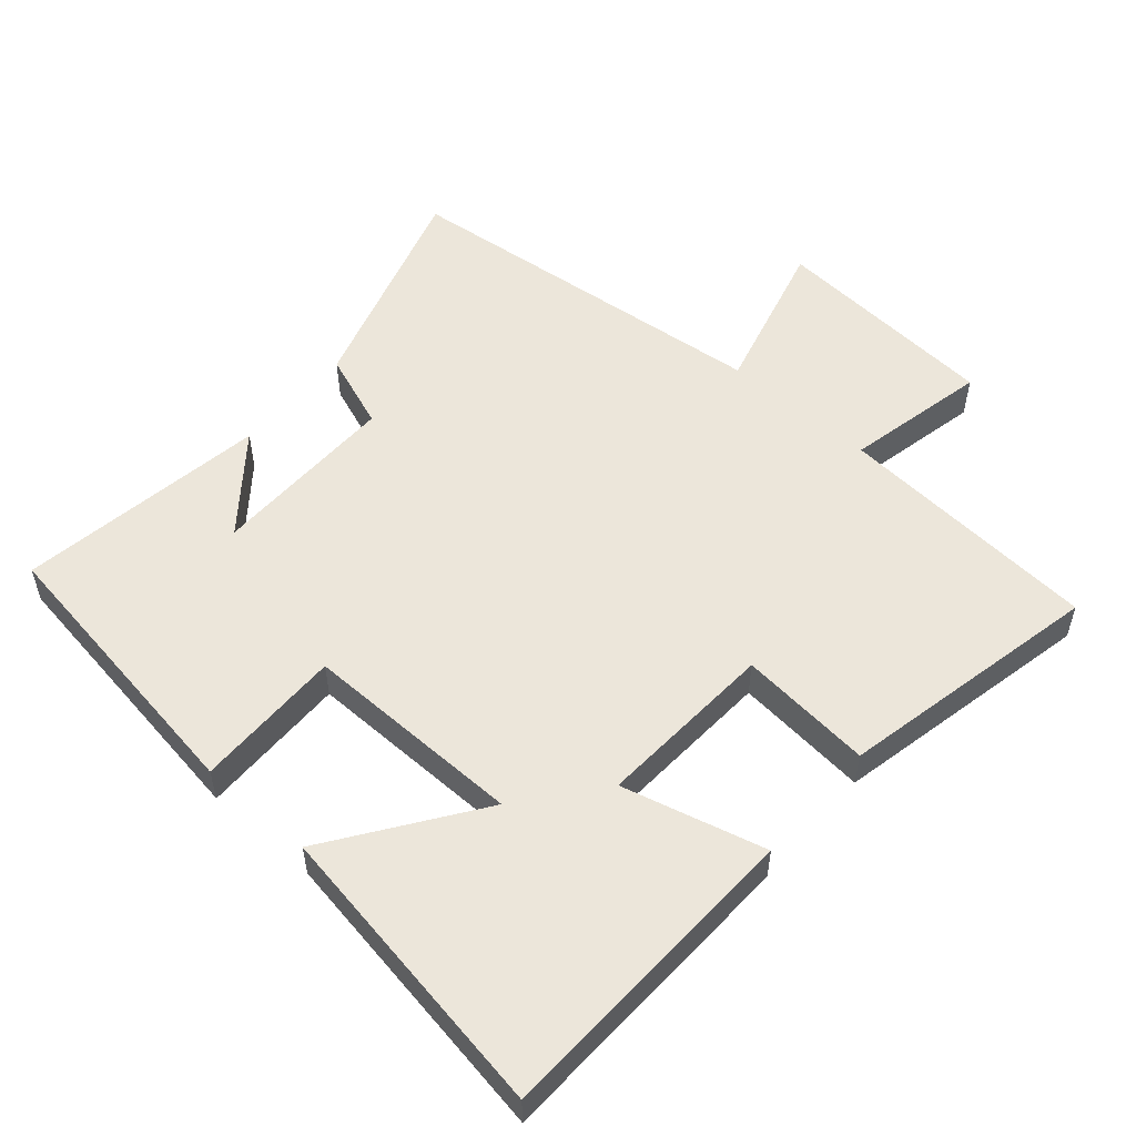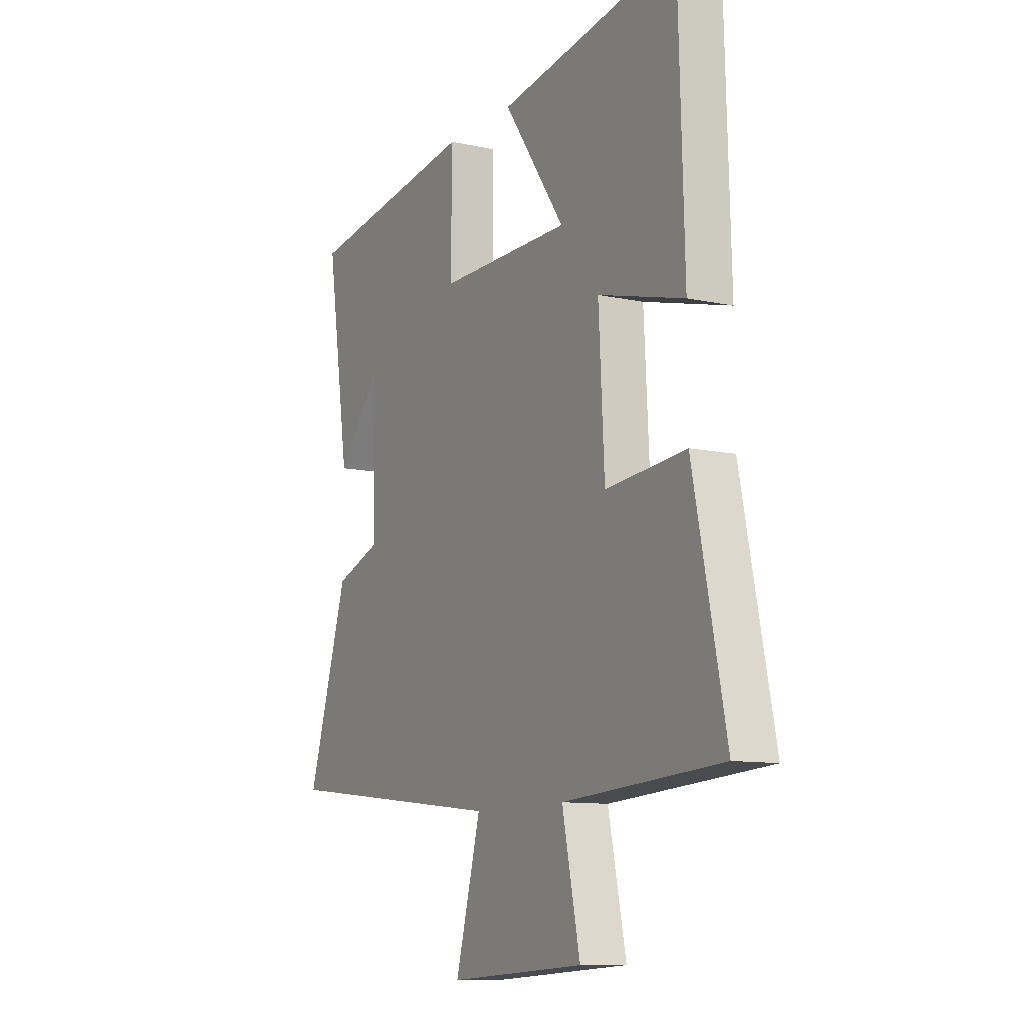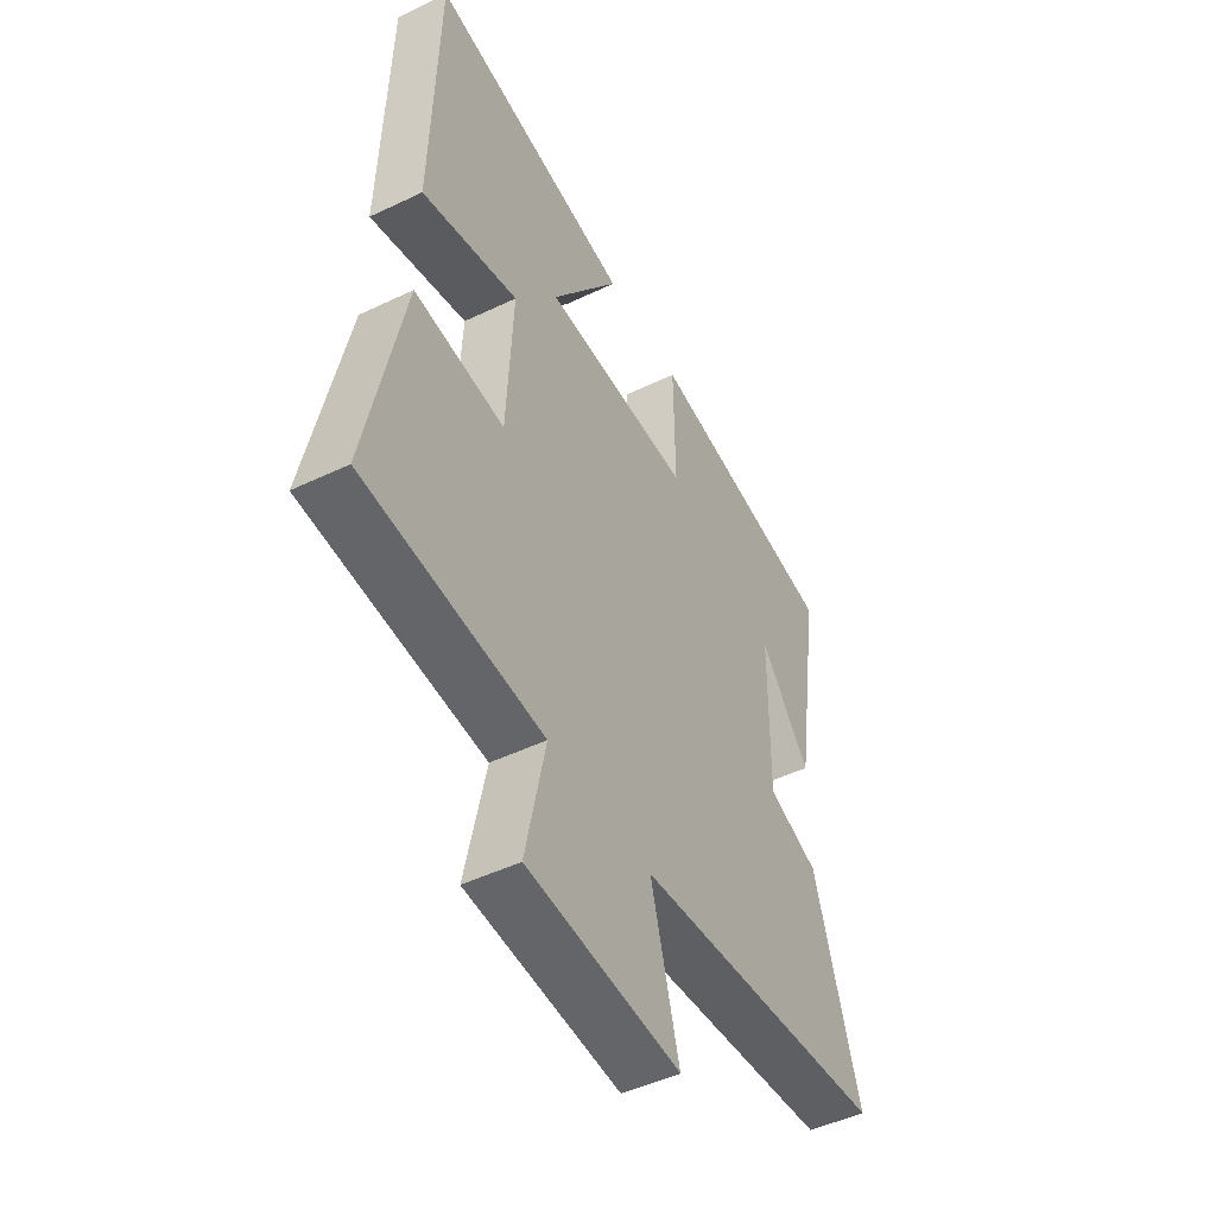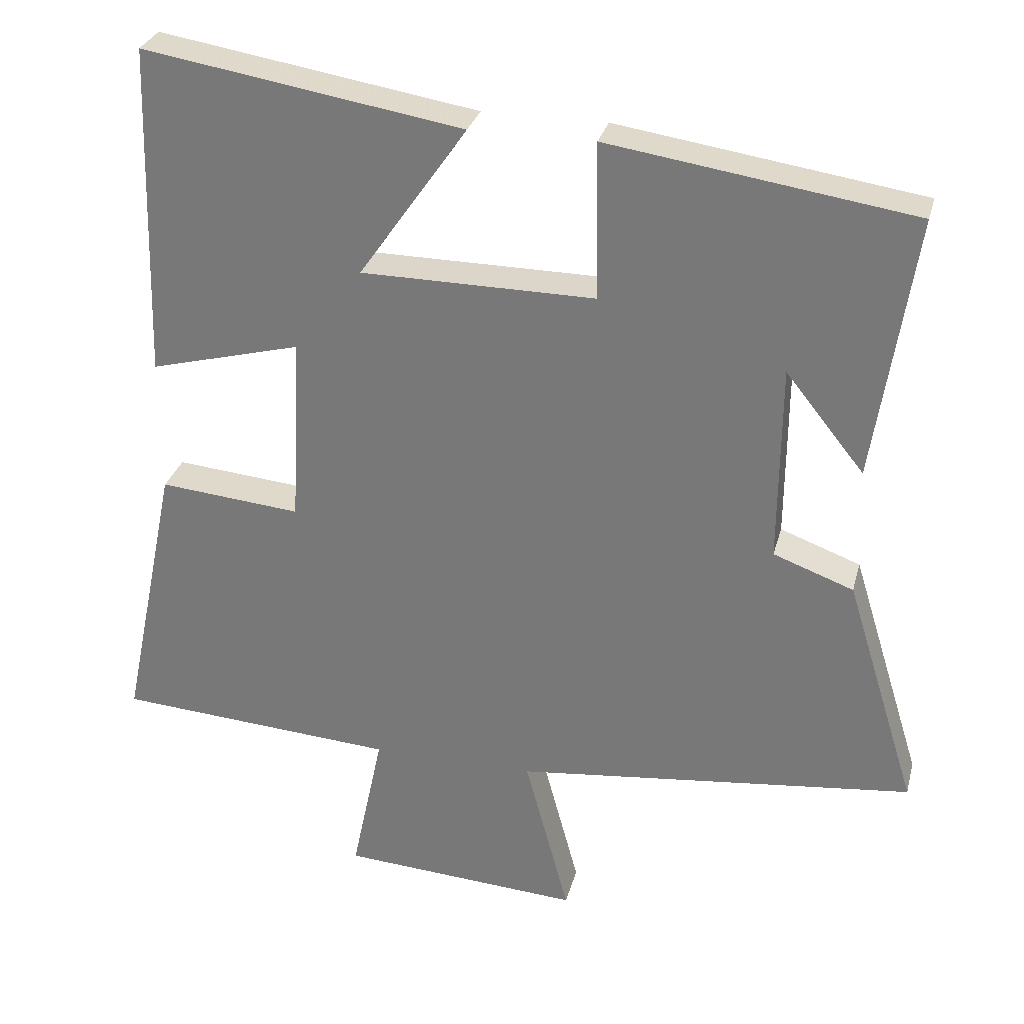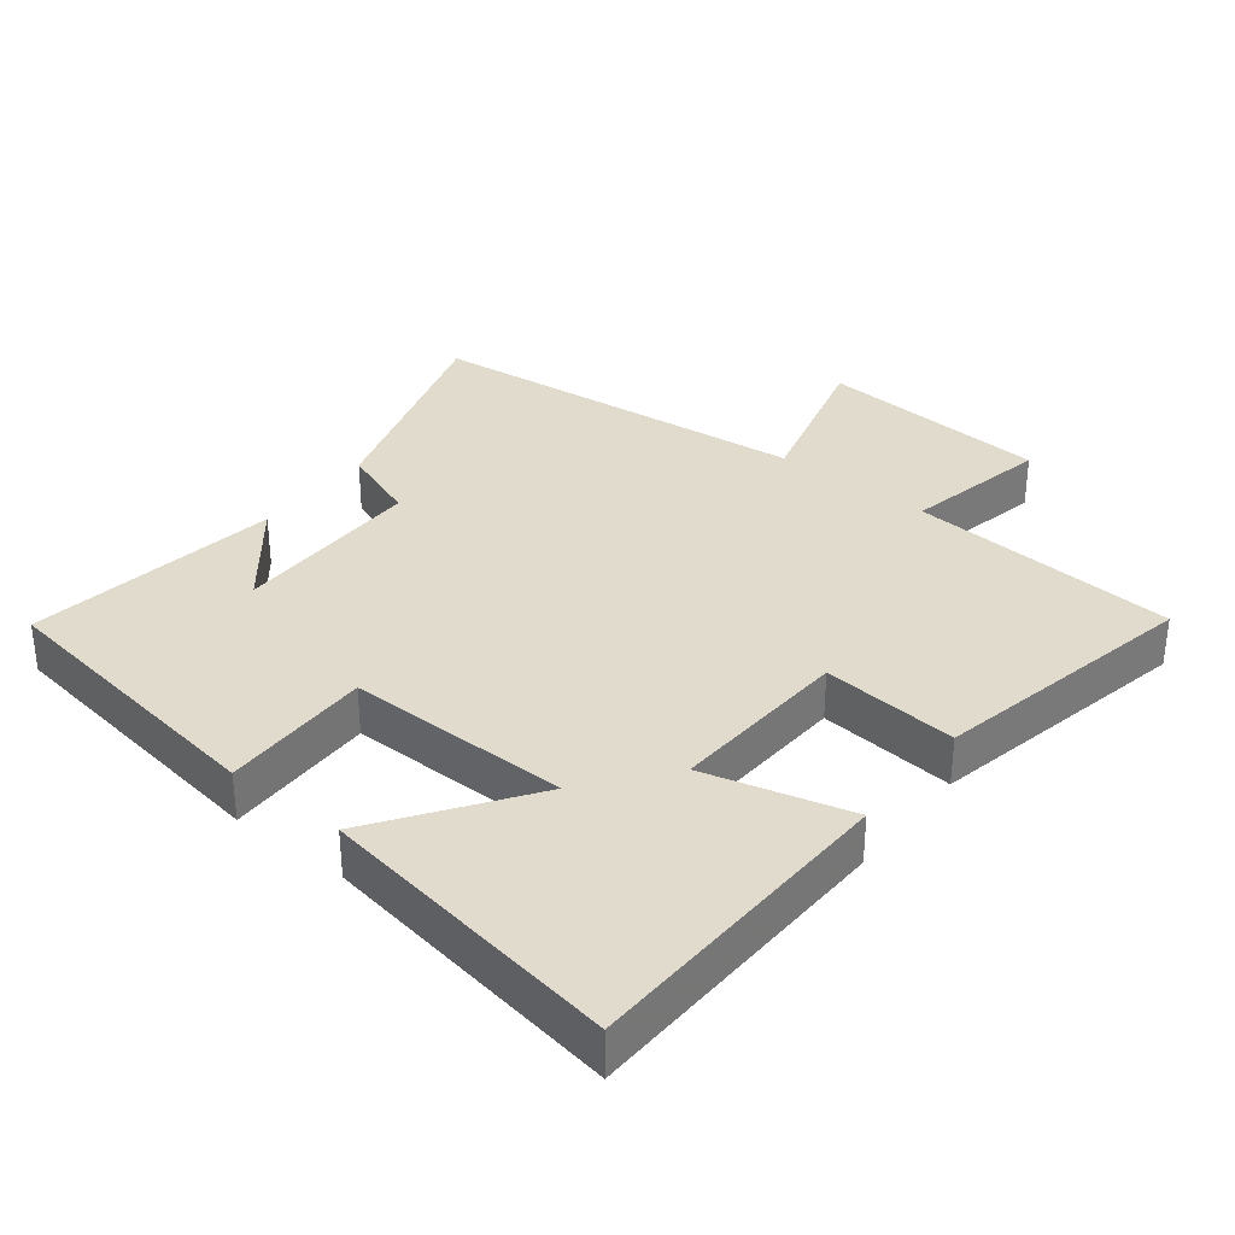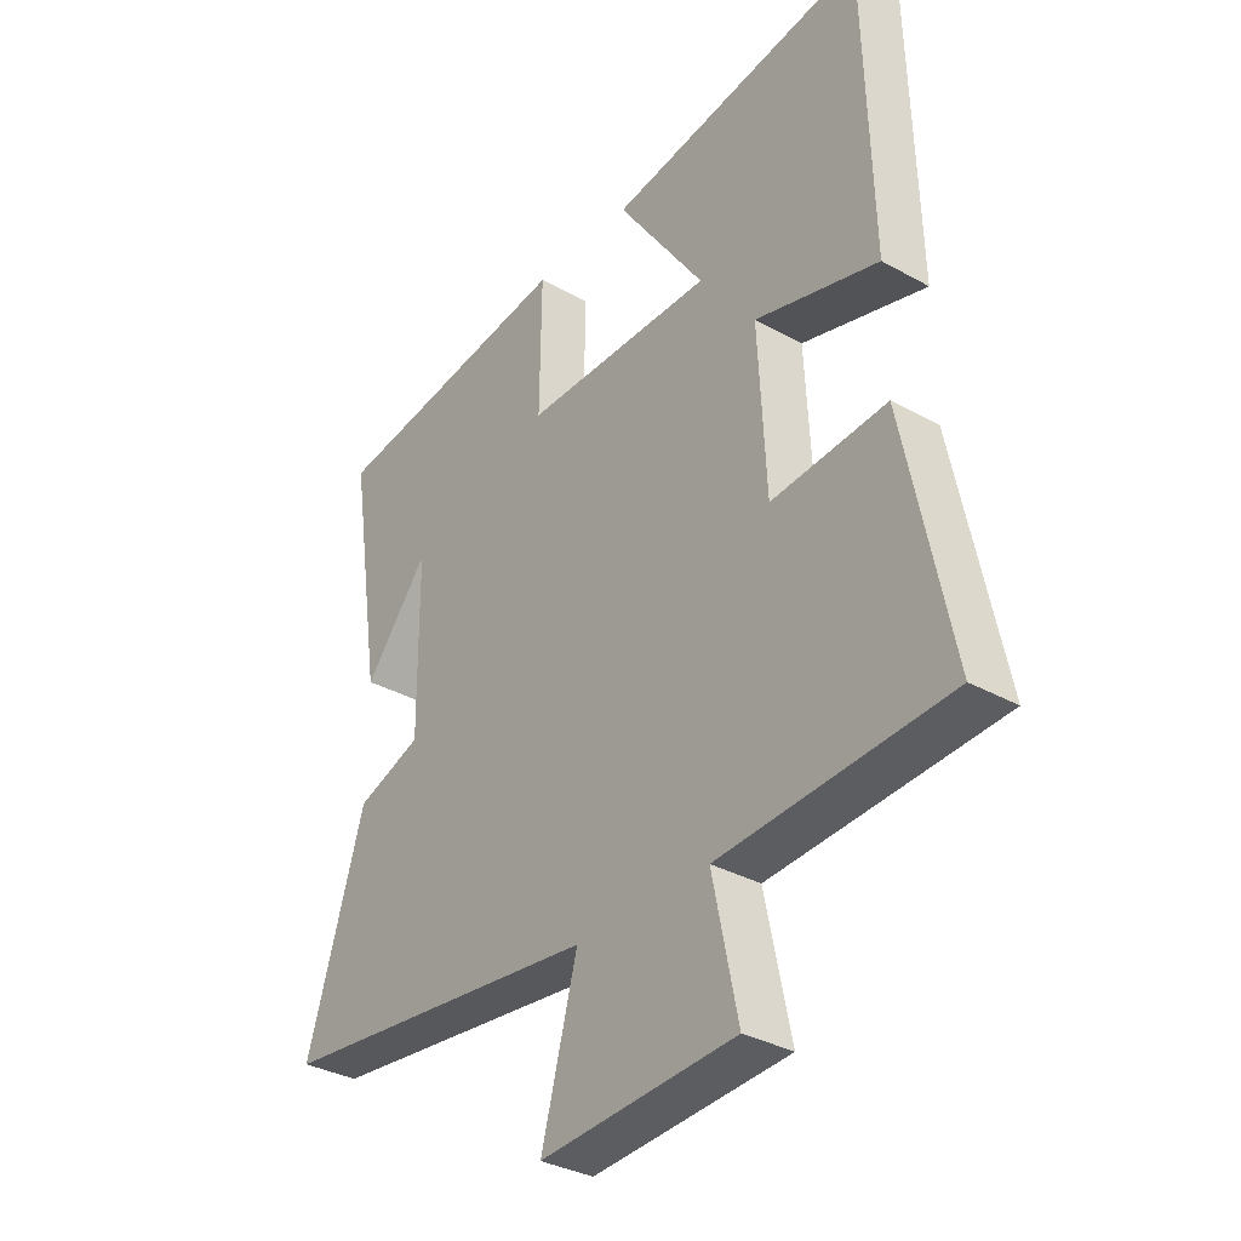
<metadata>
{"format":"obj","ext":"obj","renderer":"f3d","projection":"perspective","resolution":1024,"background":"white","views":[{"elev":54.3,"azim":41.2,"up":"+Y"},{"elev":-10.4,"azim":61.0,"up":"+Z"},{"elev":-48.3,"azim":118.2,"up":"+Z"},{"elev":29.7,"azim":-165.9,"up":"+Z"},{"elev":33.9,"azim":38.2,"up":"+Y"},{"elev":-33.4,"azim":52.6,"up":"+Z"}]}
</metadata>
<code>
v 0.486 0.07 0.572
v 0.5 0.07 0.105
v 0.288 0.07 0.161
v 0.302 0.07 -0.103
v 0.5 0.07 -0.085
v 0.58 0.07 -0.473
v 0.188 0.07 -0.5
v 0.232 0.07 -0.709
v -0.104 0.07 -0.731
v -0.042 0.07 -0.5
v -0.6 0.07 -0.438
v -0.5 0.07 -0.115
v -0.388 0.07 -0.074
v -0.39 0.07 0.204
v -0.5 0.07 0.067
v -0.556 0.07 0.437
v -0.131 0.07 0.5
v -0.134 0.07 0.281
v 0.192 0.07 0.283
v 0.041 0.07 0.5
v 0.486 0 0.572
v 0.5 0 0.105
v 0.288 0 0.161
v 0.302 0 -0.103
v 0.5 0 -0.085
v 0.58 0 -0.473
v 0.188 0 -0.5
v 0.232 0 -0.709
v -0.104 0 -0.731
v -0.042 0 -0.5
v -0.6 0 -0.438
v -0.5 0 -0.115
v -0.388 0 -0.074
v -0.39 0 0.204
v -0.5 0 0.067
v -0.556 0 0.437
v -0.131 0 0.5
v -0.134 0 0.281
v 0.192 0 0.283
v 0.041 0 0.5
f 19 20 1 2
f 18 19 2 3
f 16 17 18
f 14 15 16
f 14 16 18
f 13 14 18 3
f 10 11 12 13
f 7 8 9 10
f 4 5 6 7
f 7 10 13
f 3 4 7 13
f 22 21 40 39
f 23 22 39 38
f 38 37 36
f 36 35 34
f 38 36 34
f 23 38 34 33
f 33 32 31 30
f 30 29 28 27
f 27 26 25 24
f 33 30 27
f 33 27 24 23
f 1 21 22 2
f 2 22 23 3
f 3 23 24 4
f 4 24 25 5
f 5 25 26 6
f 6 26 27 7
f 7 27 28 8
f 8 28 29 9
f 9 29 30 10
f 10 30 31 11
f 11 31 32 12
f 12 32 33 13
f 13 33 34 14
f 14 34 35 15
f 15 35 36 16
f 16 36 37 17
f 17 37 38 18
f 18 38 39 19
f 19 39 40 20
f 20 40 21 1

</code>
